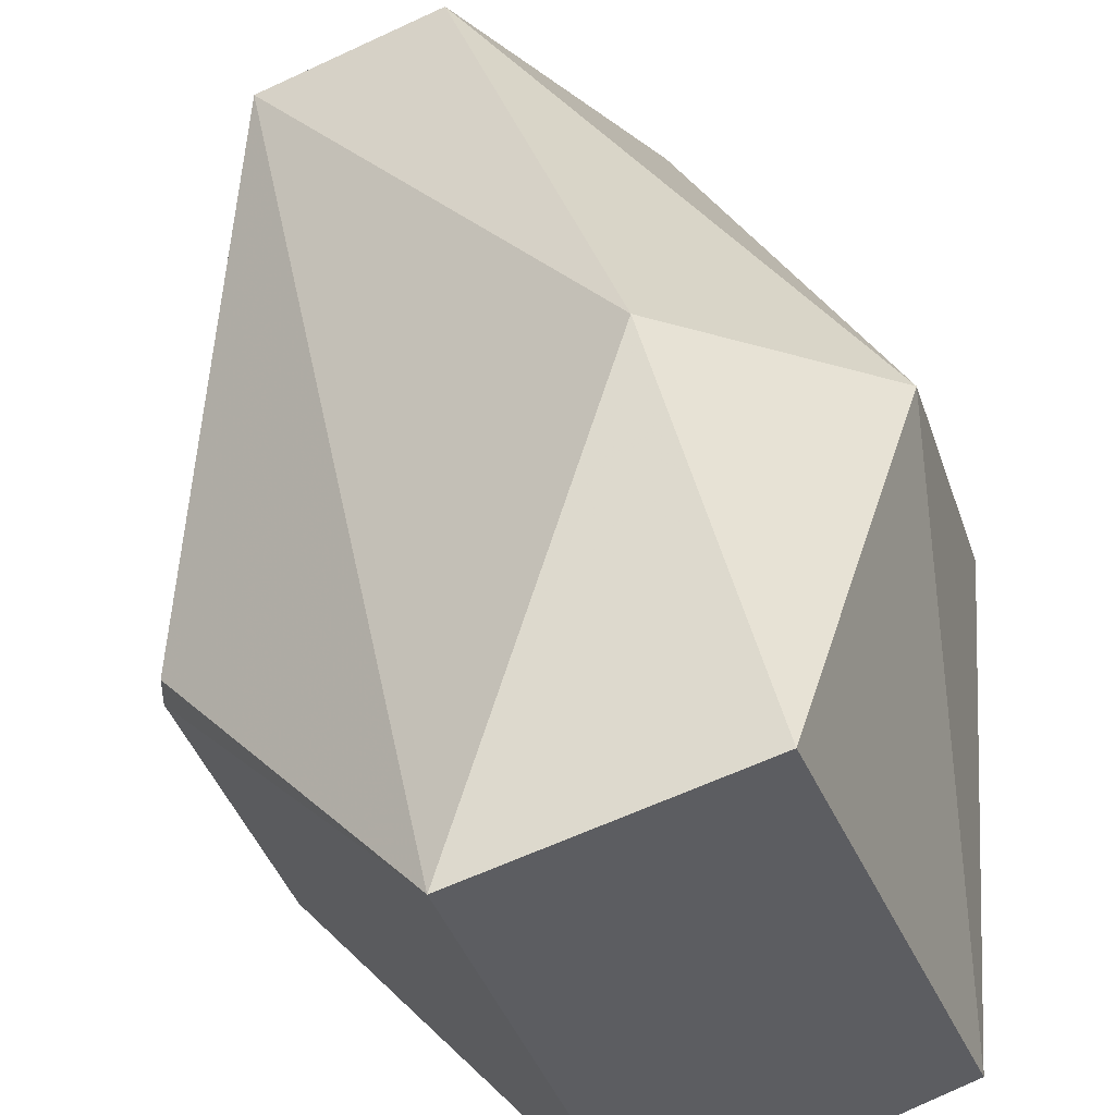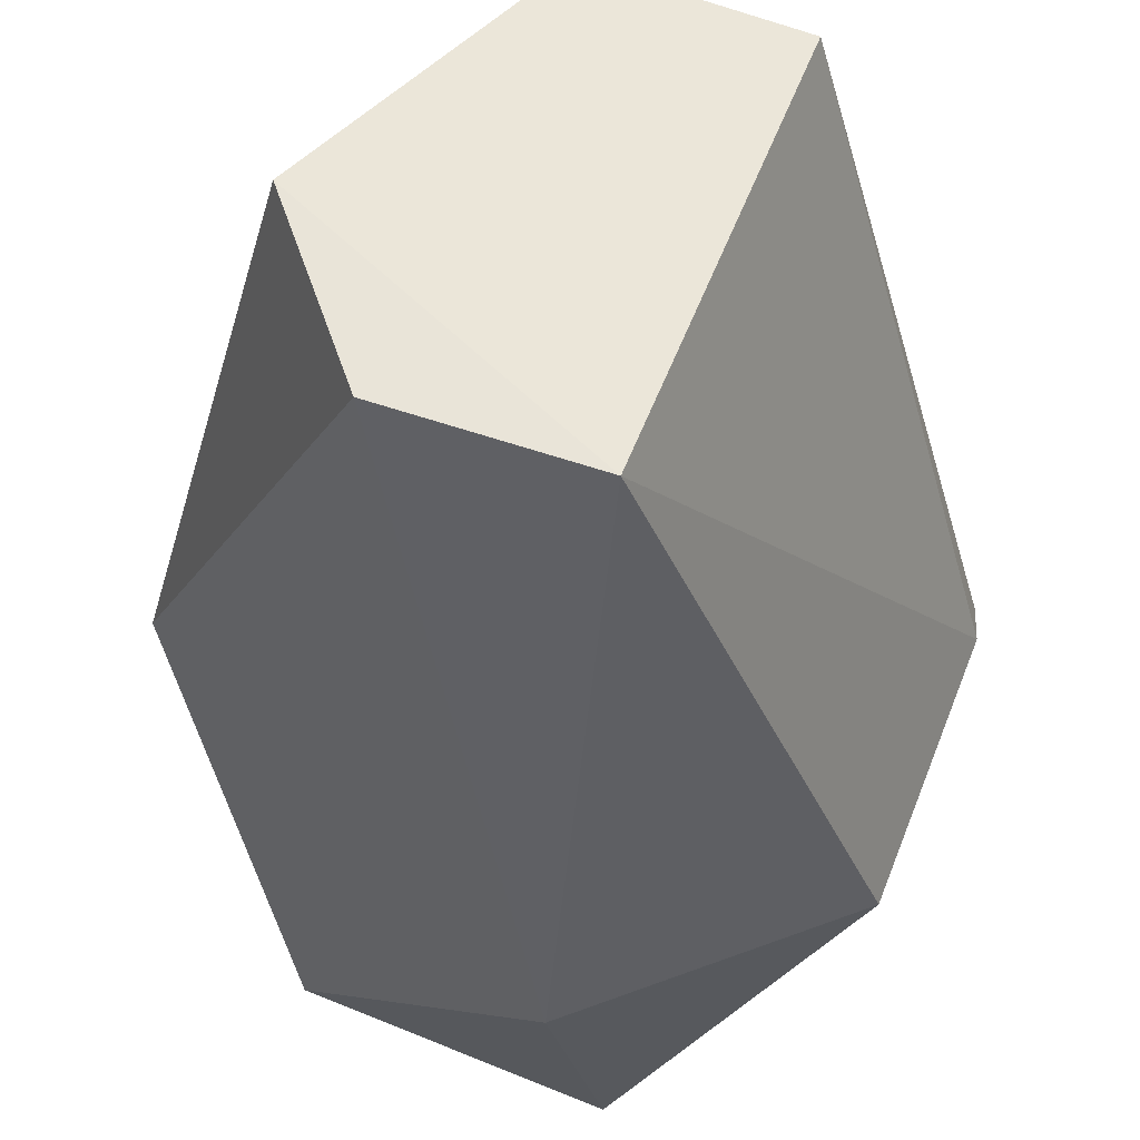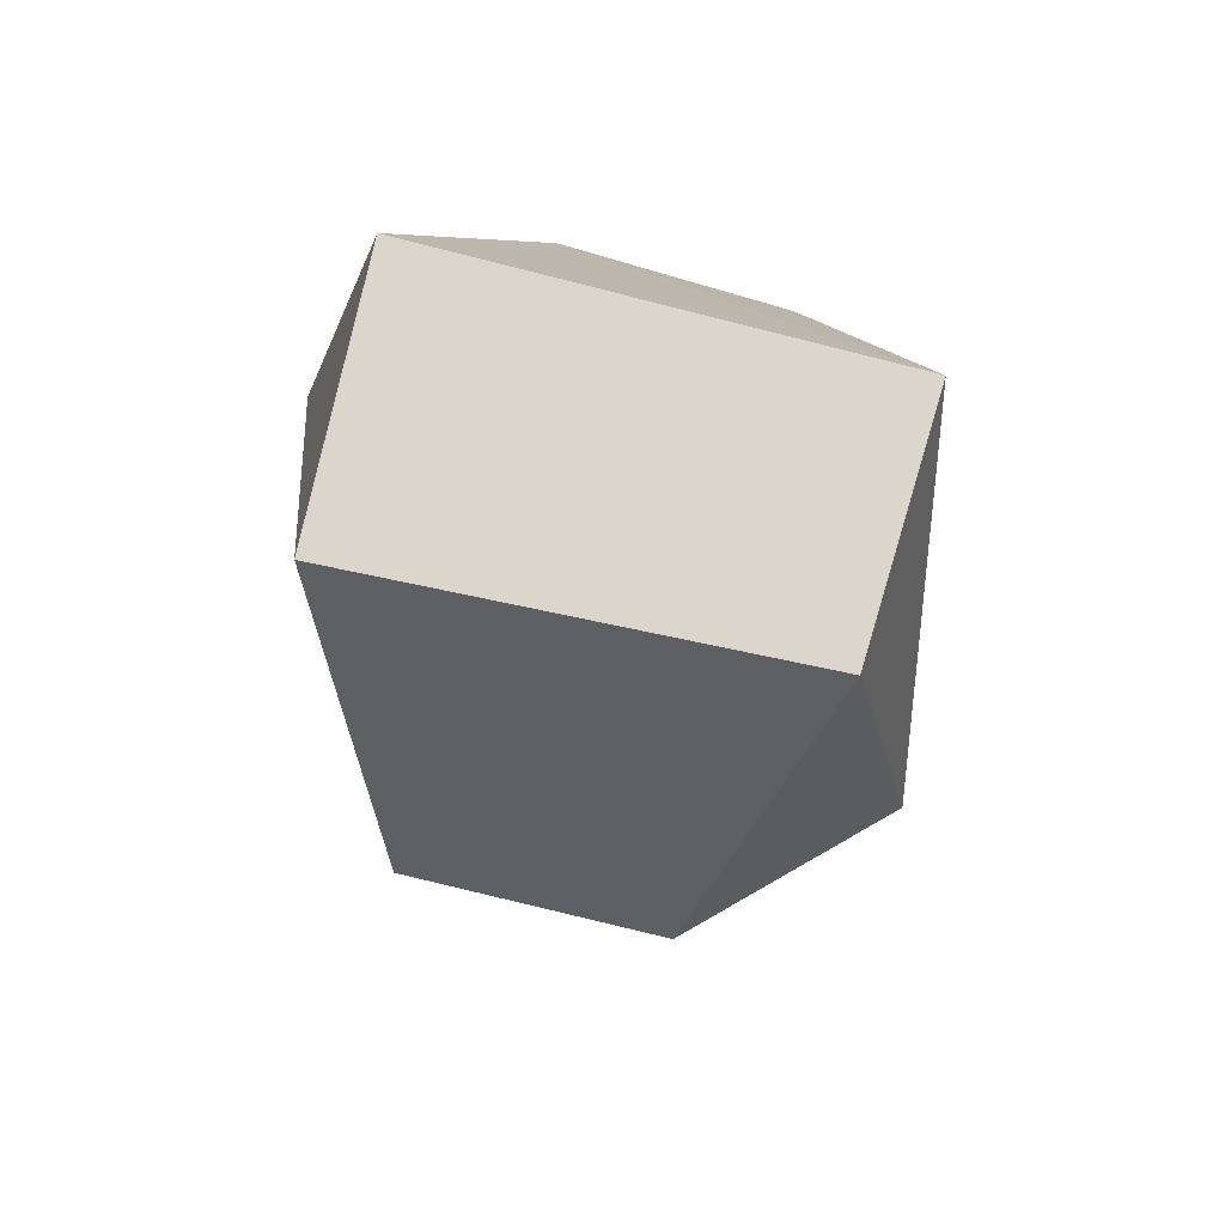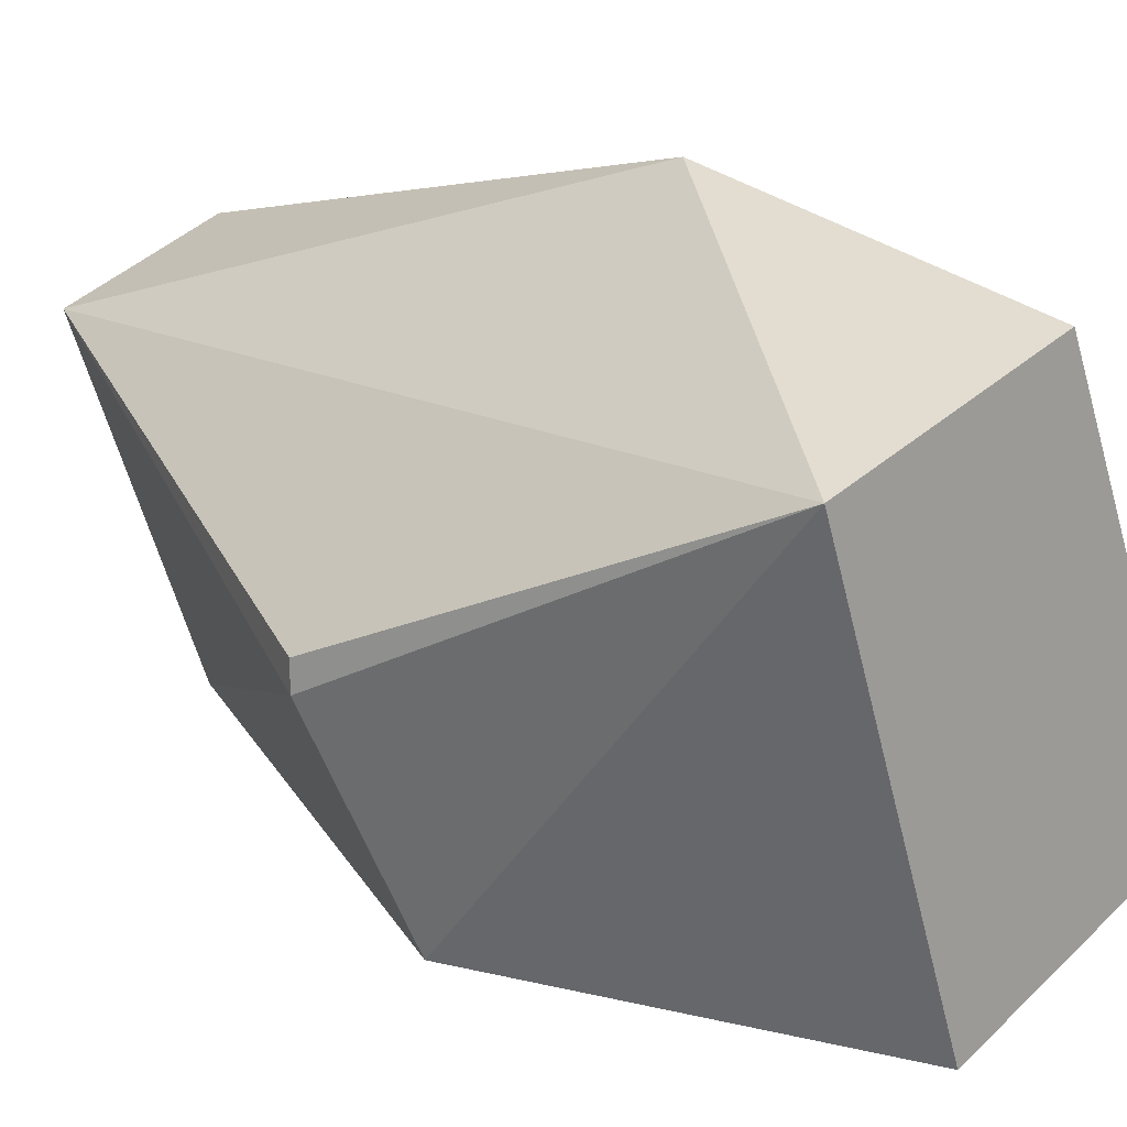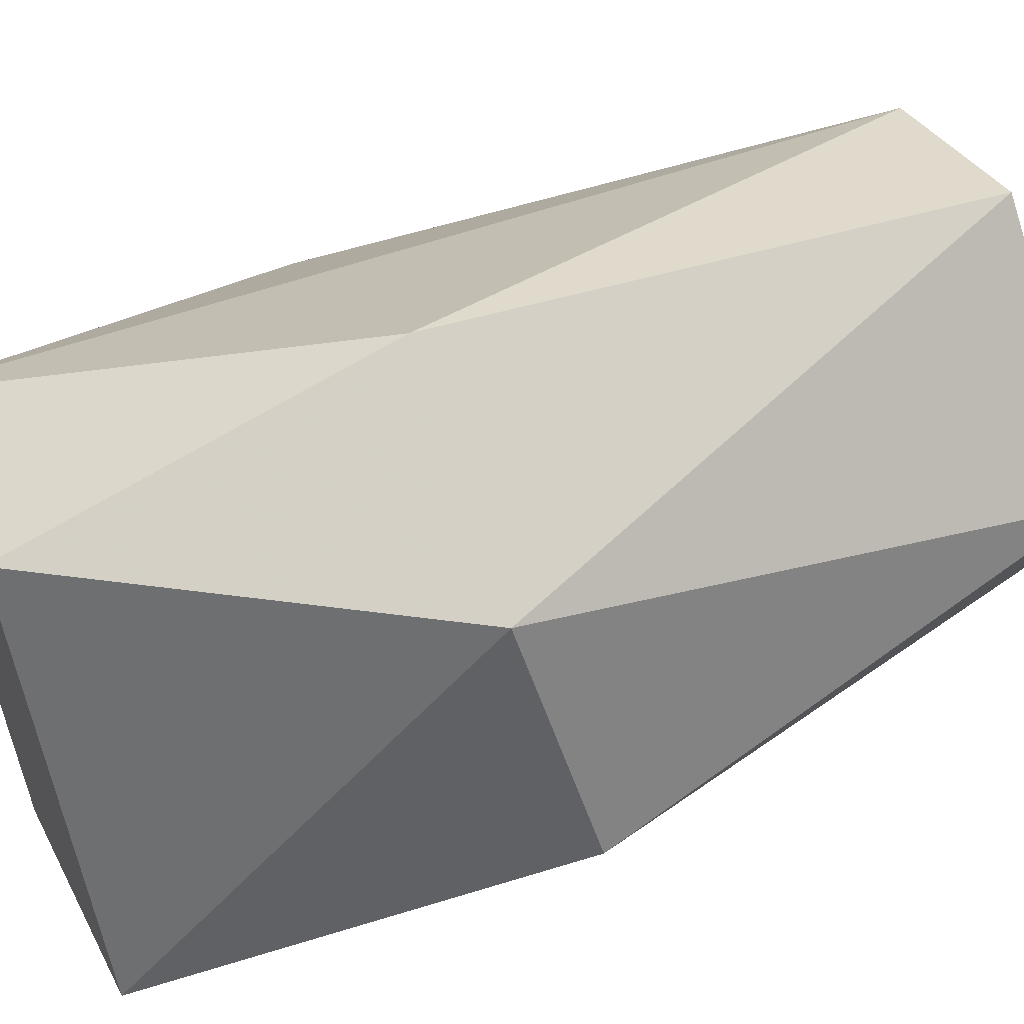
<metadata>
{"format":"obj","ext":"obj","renderer":"f3d","projection":"perspective","resolution":1024,"background":"white","views":[{"elev":45.0,"azim":166.2,"up":"+Z"},{"elev":-31.8,"azim":-2.2,"up":"+Z"},{"elev":73.7,"azim":-55.8,"up":"+Y"},{"elev":17.0,"azim":137.2,"up":"+Z"},{"elev":54.8,"azim":-114.8,"up":"+Z"}]}
</metadata>
<code>
g Generated convex submesh 1
v -0.3087 0.5206 -0.0136
v 0.3087 0.5205 -0.01357
v 0.3088 0.5205 0.01318
v -0.01311 0.02442 0.2009
v -0.04287 0.8852 0.2445
v -0.01329 0.5621 -0.3127
v 0.01353 0.0258 -0.2007
v 0.04333 0.8852 -0.2449
v 0.1874 0.8852 0.1724
v -0.2012 0.8852 -0.1441
v -0.1455 0.02926 -0.146
v 0.146 0.02927 0.1455
v -0.02685 0.5484 0.312
v -0.2291 0.5613 0.2157
v 0.2292 0.5611 -0.2157
v -0.2009 0.02442 0.01311
g Generated convex submesh 1_0
f 16 4 14
f 9 3 2
f 9 8 5
f 10 6 1
f 10 5 8
f 10 8 6
f 11 1 6
f 11 6 7
f 12 2 3
f 12 7 2
f 12 4 7
f 12 3 9
f 13 12 9
f 13 9 5
f 13 4 12
f 14 13 5
f 14 10 1
f 14 5 10
f 14 4 13
f 15 2 7
f 15 7 6
f 15 6 8
f 15 9 2
f 15 8 9
f 16 7 4
f 16 1 11
f 16 11 7
f 16 14 1

</code>
